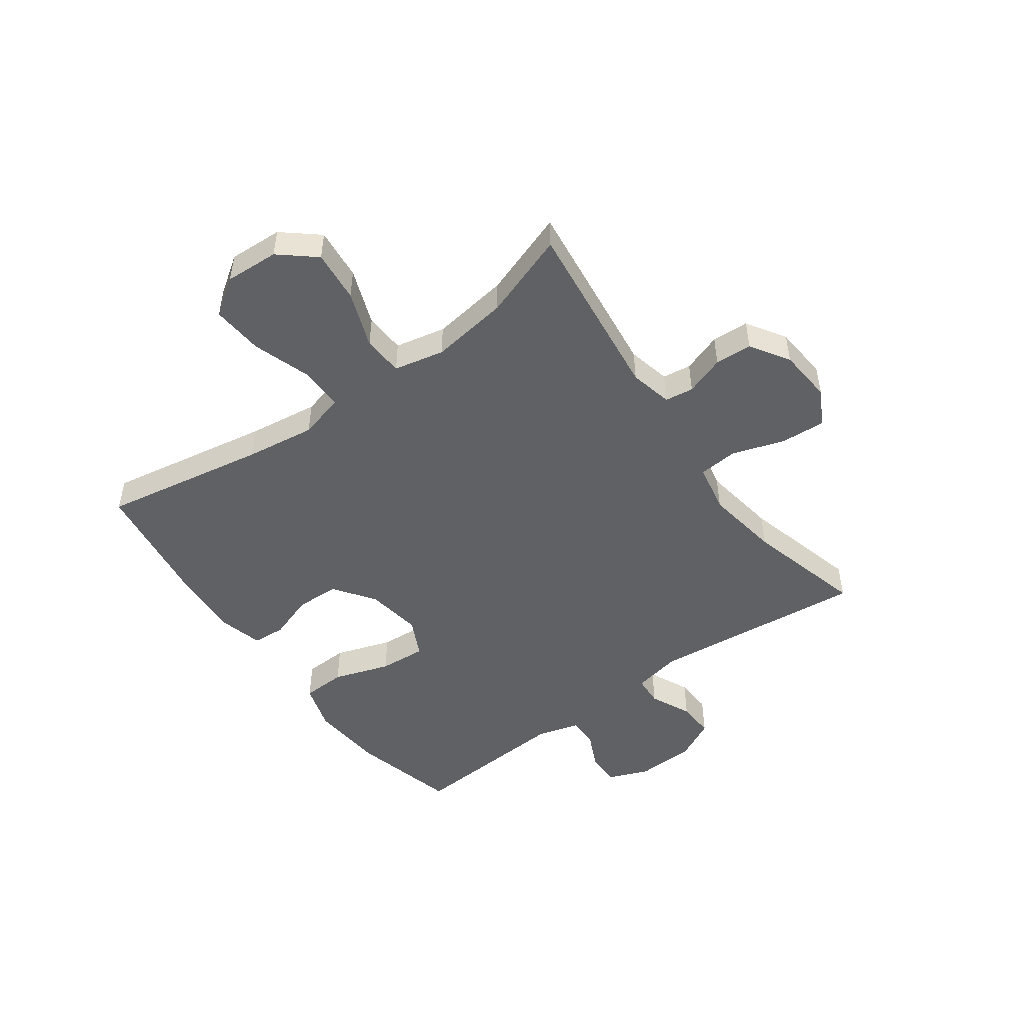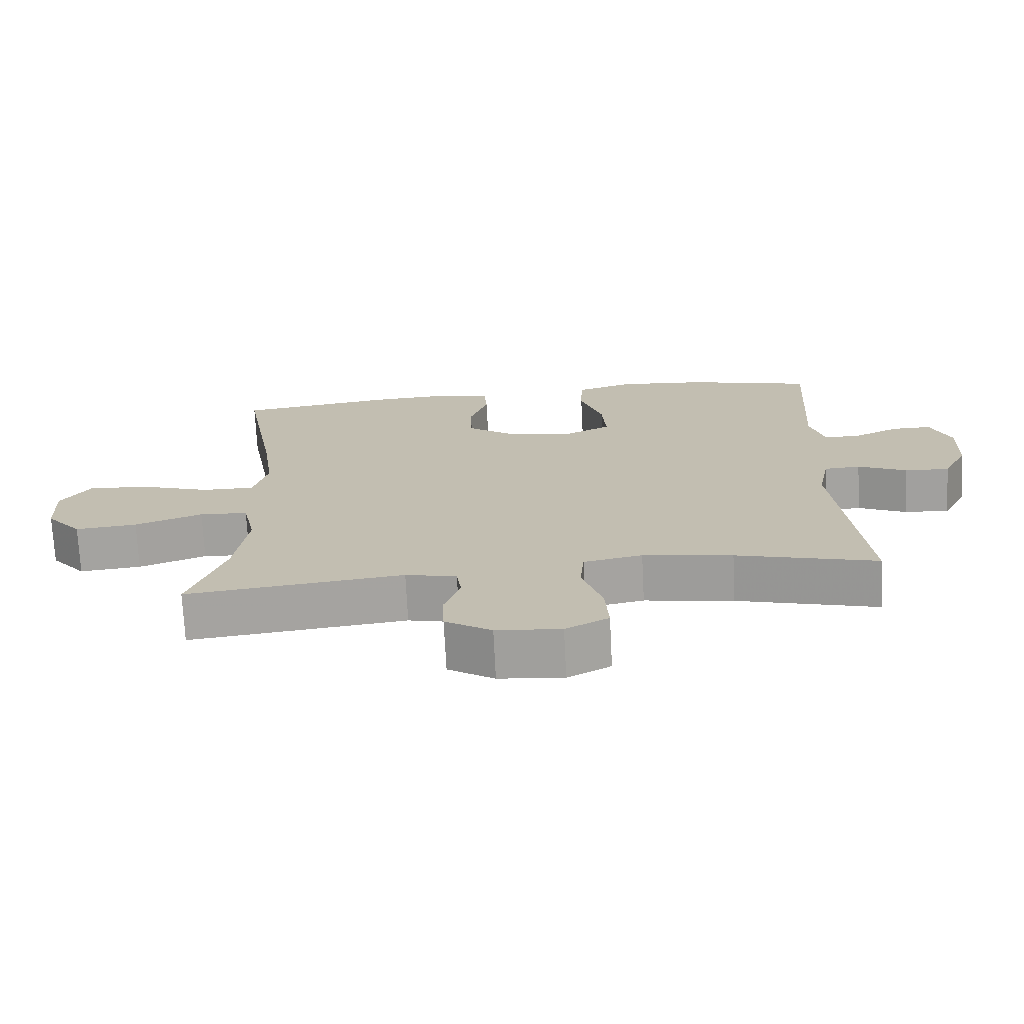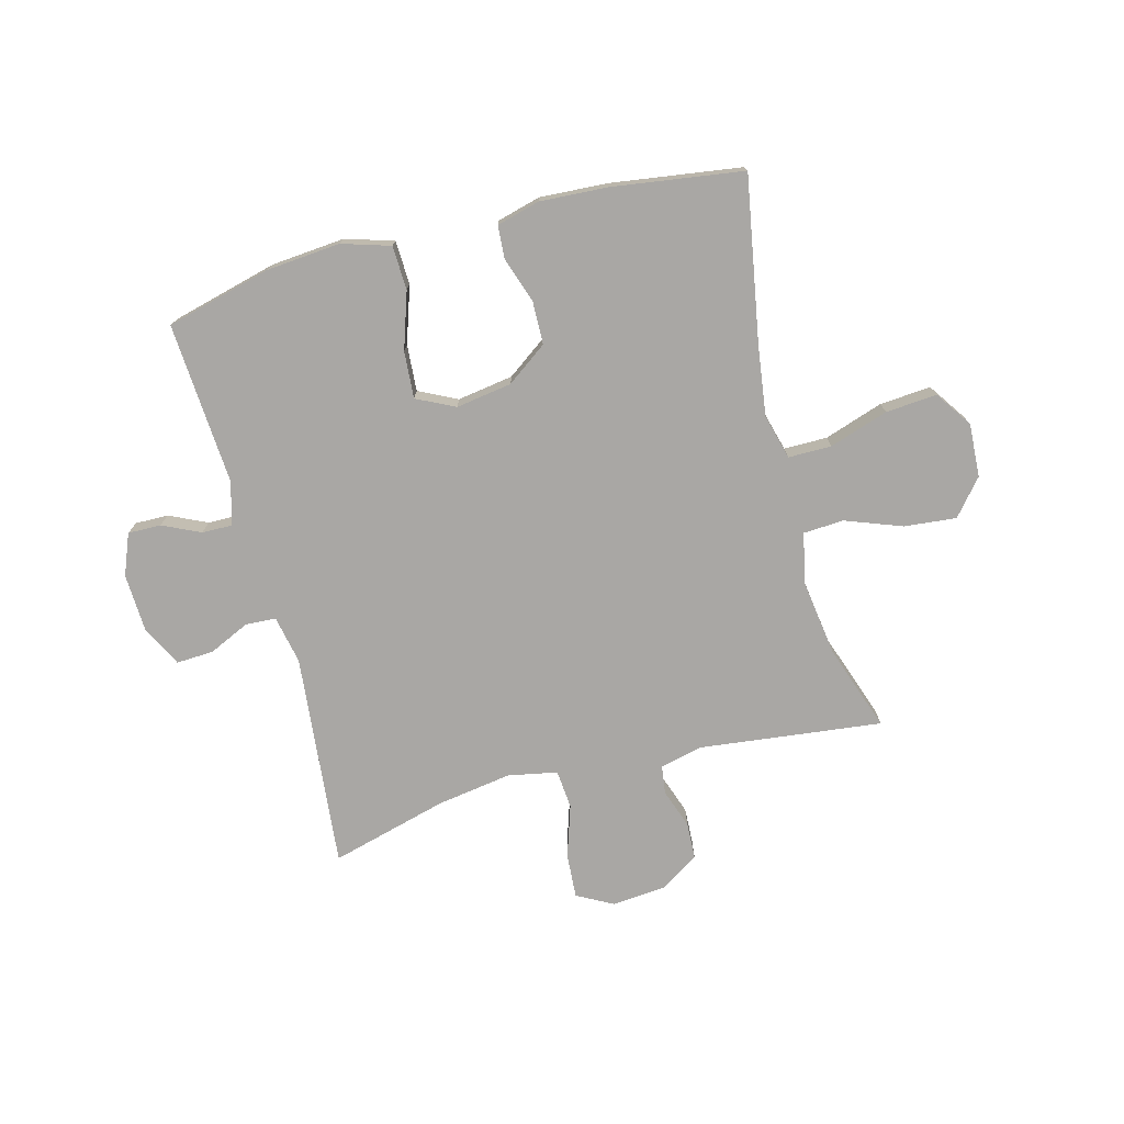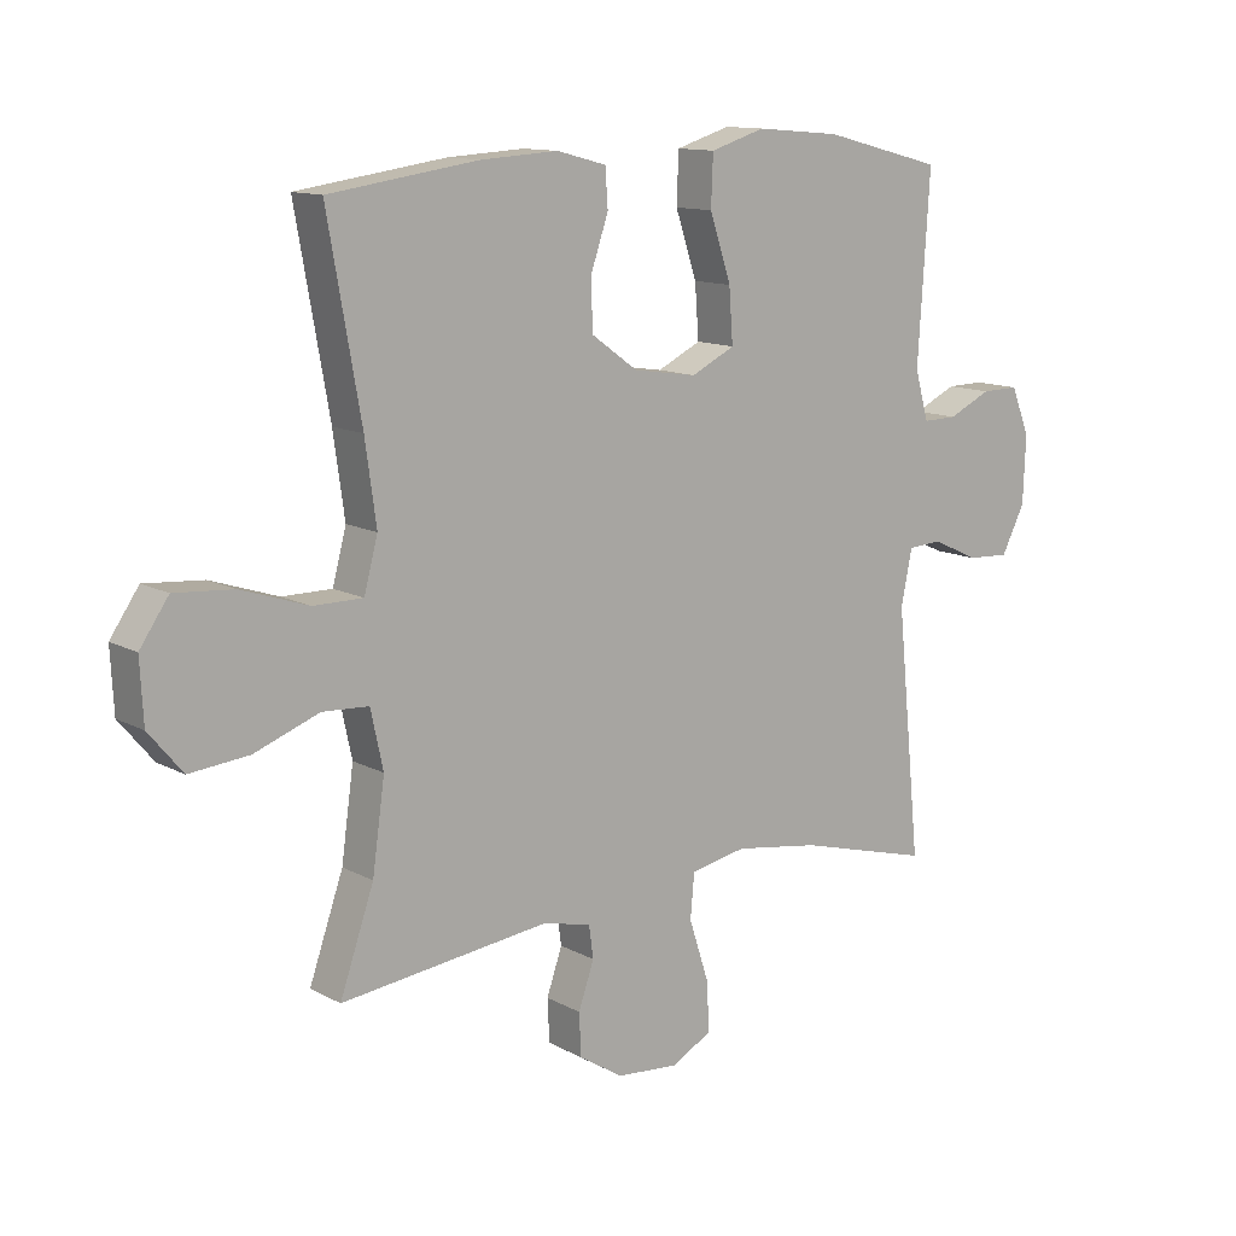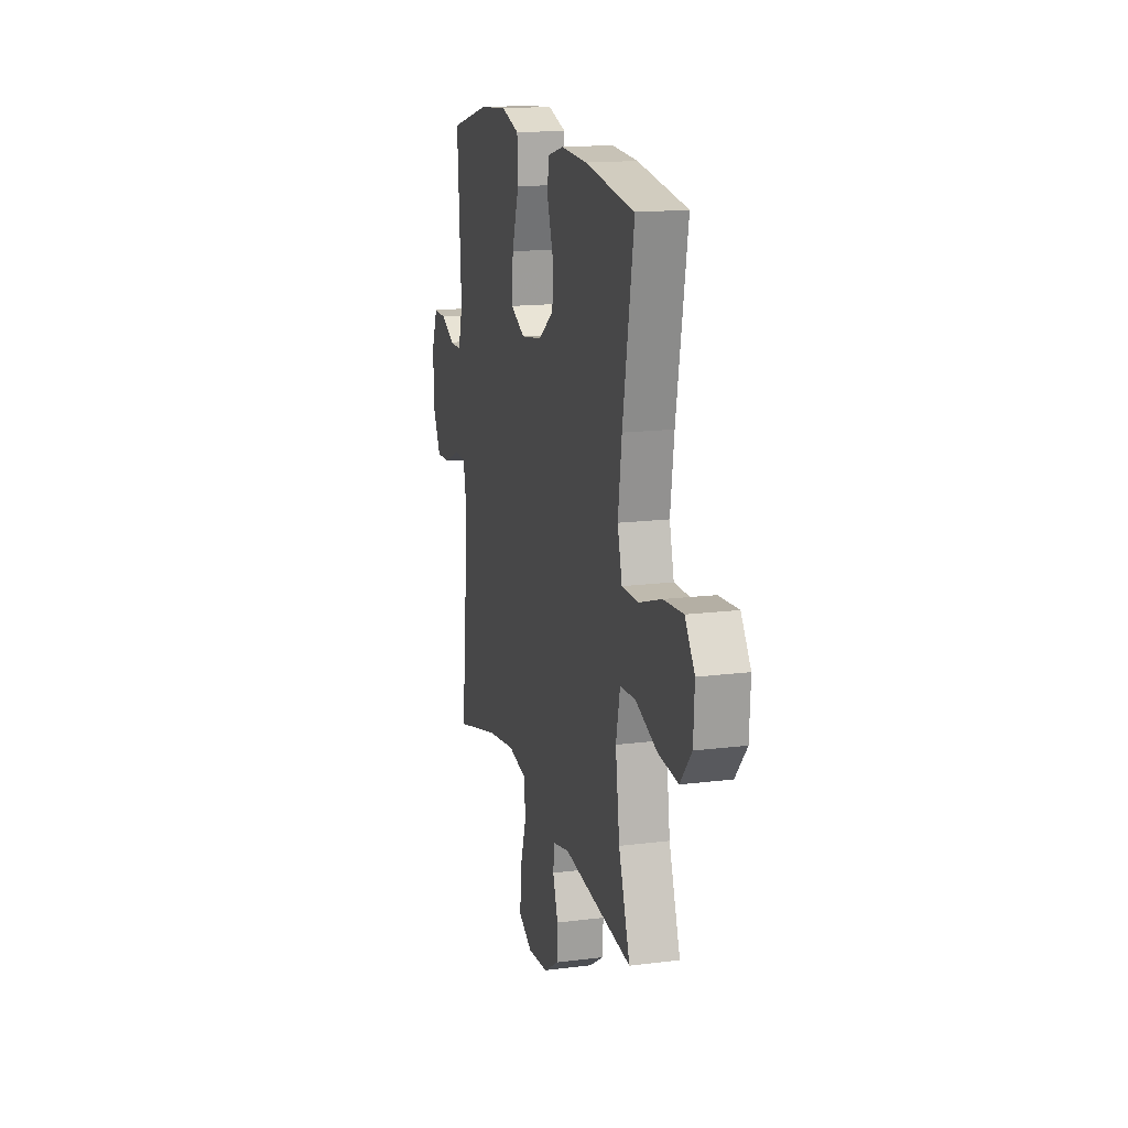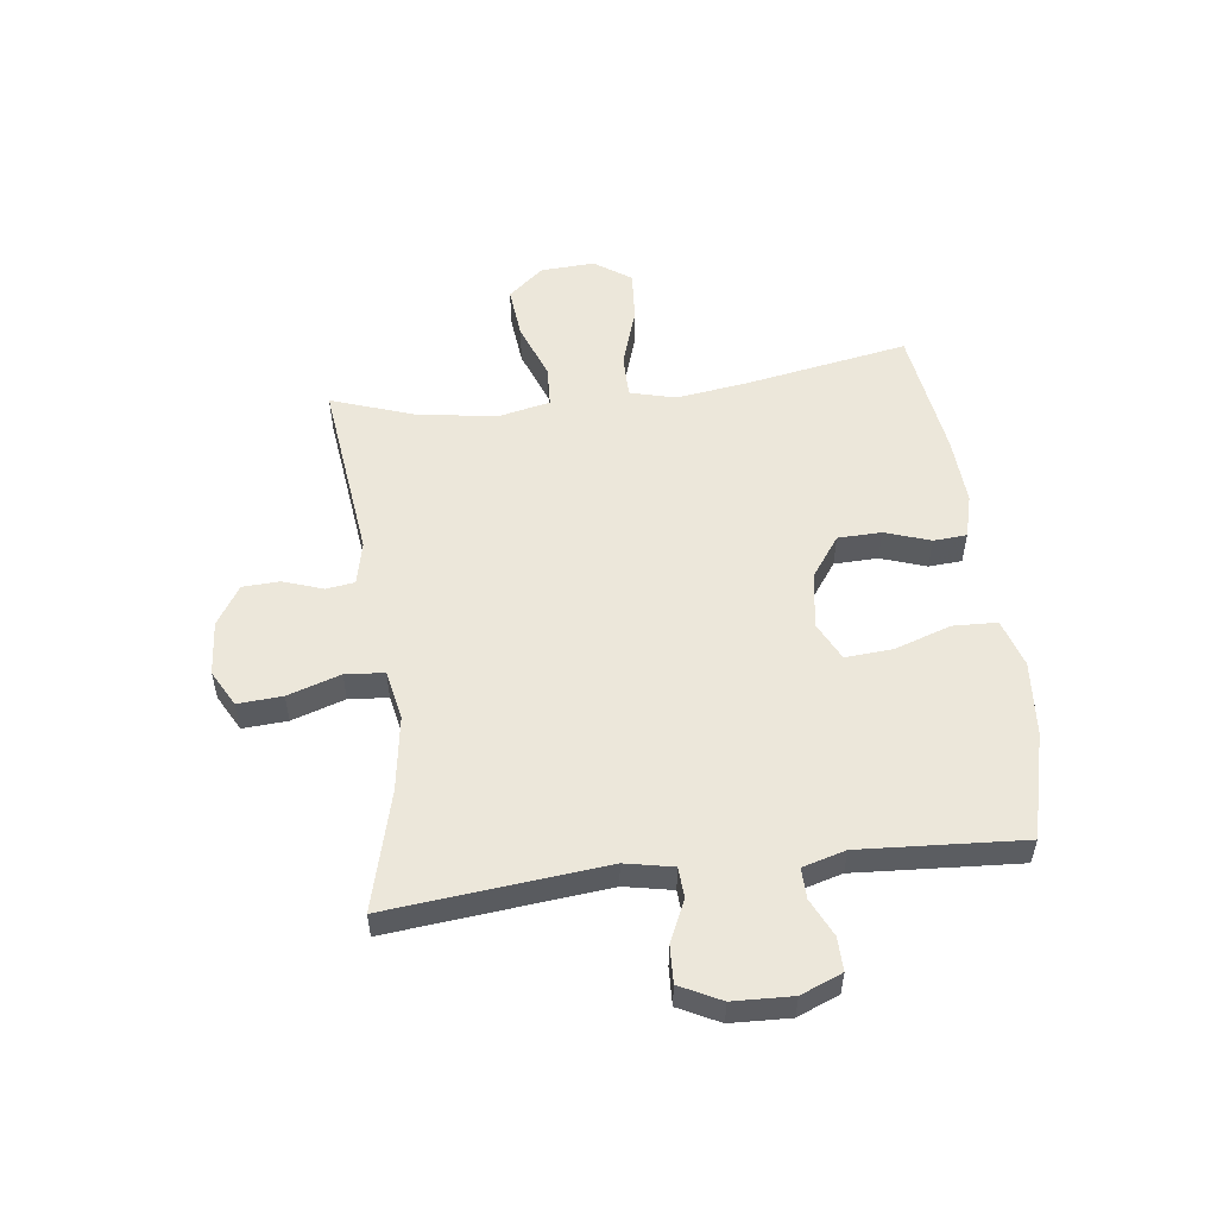
<metadata>
{"format":"obj","ext":"obj","renderer":"f3d","projection":"perspective","resolution":1024,"background":"white","views":[{"elev":-49.3,"azim":125.9,"up":"+Y"},{"elev":-72.3,"azim":-177.1,"up":"+Z"},{"elev":-74.8,"azim":14.9,"up":"+Y"},{"elev":12.3,"azim":141.3,"up":"+Z"},{"elev":15.8,"azim":75.2,"up":"+Z"},{"elev":53.9,"azim":-97.2,"up":"+Y"}]}
</metadata>
<code>
v 0.5 0.07 0.5
v 0.449 0.07 0.213
v 0.432 0.07 0.09
v 0.453 0.07 0.011
v 0.529 0.07 0.011
v 0.632 0.07 0.045
v 0.722 0.07 0.052
v 0.766 0.07 -0.012
v 0.761 0.07 -0.106
v 0.709 0.07 -0.168
v 0.618 0.07 -0.159
v 0.519 0.07 -0.122
v 0.448 0.07 -0.126
v 0.429 0.07 -0.214
v 0.448 0.07 -0.35
v 0.5 0.07 -0.5
v 0.181 0.07 -0.462
v 0.106 0.07 -0.479
v 0.099 0.07 -0.529
v 0.123 0.07 -0.598
v 0.12 0.07 -0.663
v 0.052 0.07 -0.706
v -0.043 0.07 -0.714
v -0.106 0.07 -0.68
v -0.101 0.07 -0.602
v -0.071 0.07 -0.51
v -0.077 0.07 -0.442
v -0.163 0.07 -0.425
v -0.294 0.07 -0.445
v -0.5 0.07 -0.5
v -0.462 0.07 -0.123
v -0.479 0.07 -0.039
v -0.532 0.07 -0.036
v -0.604 0.07 -0.069
v -0.669 0.07 -0.072
v -0.705 0.07 -0.001
v -0.709 0.07 0.102
v -0.68 0.07 0.174
v -0.622 0.07 0.173
v -0.556 0.07 0.142
v -0.503 0.07 0.141
v -0.482 0.07 0.216
v -0.5 0.07 0.5
v -0.316 0.07 0.547
v -0.186 0.07 0.558
v -0.102 0.07 0.532
v -0.099 0.07 0.455
v -0.132 0.07 0.356
v -0.138 0.07 0.274
v -0.071 0.07 0.241
v 0.027 0.07 0.256
v 0.098 0.07 0.307
v 0.1 0.07 0.383
v 0.073 0.07 0.462
v 0.077 0.07 0.52
v 0.153 0.07 0.54
v 0.271 0.07 0.533
v 0.5 0 0.5
v 0.449 0 0.213
v 0.432 0 0.09
v 0.453 0 0.011
v 0.529 0 0.011
v 0.632 0 0.045
v 0.722 0 0.052
v 0.766 0 -0.012
v 0.761 0 -0.106
v 0.709 0 -0.168
v 0.618 0 -0.159
v 0.519 0 -0.122
v 0.448 0 -0.126
v 0.429 0 -0.214
v 0.448 0 -0.35
v 0.5 0 -0.5
v 0.181 0 -0.462
v 0.106 0 -0.479
v 0.099 0 -0.529
v 0.123 0 -0.598
v 0.12 0 -0.663
v 0.052 0 -0.706
v -0.043 0 -0.714
v -0.106 0 -0.68
v -0.101 0 -0.602
v -0.071 0 -0.51
v -0.077 0 -0.442
v -0.163 0 -0.425
v -0.294 0 -0.445
v -0.5 0 -0.5
v -0.462 0 -0.123
v -0.479 0 -0.039
v -0.532 0 -0.036
v -0.604 0 -0.069
v -0.669 0 -0.072
v -0.705 0 -0.001
v -0.709 0 0.102
v -0.68 0 0.174
v -0.622 0 0.173
v -0.556 0 0.142
v -0.503 0 0.141
v -0.482 0 0.216
v -0.5 0 0.5
v -0.316 0 0.547
v -0.186 0 0.558
v -0.102 0 0.532
v -0.099 0 0.455
v -0.132 0 0.356
v -0.138 0 0.274
v -0.071 0 0.241
v 0.027 0 0.256
v 0.098 0 0.307
v 0.1 0 0.383
v 0.073 0 0.462
v 0.077 0 0.52
v 0.153 0 0.54
v 0.271 0 0.533
f 56 57 1 2
f 53 54 55 56
f 52 53 56 2
f 51 52 2 3
f 50 51 3 4
f 45 46 47 48
f 45 48 49
f 42 43 44 45
f 41 42 45 49
f 37 38 39 40
f 37 40 41
f 36 37 41
f 33 34 35 36
f 32 33 36 41
f 31 32 41 49
f 29 30 31 49
f 23 24 25 26
f 23 26 27
f 22 23 27
f 19 20 21 22
f 18 19 22 27
f 17 18 27
f 15 16 17
f 14 15 17 27
f 13 14 27 28
f 9 10 11 12
f 9 12 13
f 8 9 13
f 5 6 7 8
f 4 5 8 13
f 50 4 13 28
f 28 29 49 50
f 59 58 114 113
f 113 112 111 110
f 59 113 110 109
f 60 59 109 108
f 61 60 108 107
f 105 104 103 102
f 106 105 102
f 102 101 100 99
f 106 102 99 98
f 97 96 95 94
f 98 97 94
f 98 94 93
f 93 92 91 90
f 98 93 90 89
f 106 98 89 88
f 106 88 87 86
f 83 82 81 80
f 84 83 80
f 84 80 79
f 79 78 77 76
f 84 79 76 75
f 84 75 74
f 74 73 72
f 84 74 72 71
f 85 84 71 70
f 69 68 67 66
f 70 69 66
f 70 66 65
f 65 64 63 62
f 70 65 62 61
f 85 70 61 107
f 107 106 86 85
f 1 58 59 2
f 2 59 60 3
f 3 60 61 4
f 4 61 62 5
f 5 62 63 6
f 6 63 64 7
f 7 64 65 8
f 8 65 66 9
f 9 66 67 10
f 10 67 68 11
f 11 68 69 12
f 12 69 70 13
f 13 70 71 14
f 14 71 72 15
f 15 72 73 16
f 16 73 74 17
f 17 74 75 18
f 18 75 76 19
f 19 76 77 20
f 20 77 78 21
f 21 78 79 22
f 22 79 80 23
f 23 80 81 24
f 24 81 82 25
f 25 82 83 26
f 26 83 84 27
f 27 84 85 28
f 28 85 86 29
f 29 86 87 30
f 30 87 88 31
f 31 88 89 32
f 32 89 90 33
f 33 90 91 34
f 34 91 92 35
f 35 92 93 36
f 36 93 94 37
f 37 94 95 38
f 38 95 96 39
f 39 96 97 40
f 40 97 98 41
f 41 98 99 42
f 42 99 100 43
f 43 100 101 44
f 44 101 102 45
f 45 102 103 46
f 46 103 104 47
f 47 104 105 48
f 48 105 106 49
f 49 106 107 50
f 50 107 108 51
f 51 108 109 52
f 52 109 110 53
f 53 110 111 54
f 54 111 112 55
f 55 112 113 56
f 56 113 114 57
f 57 114 58 1

</code>
